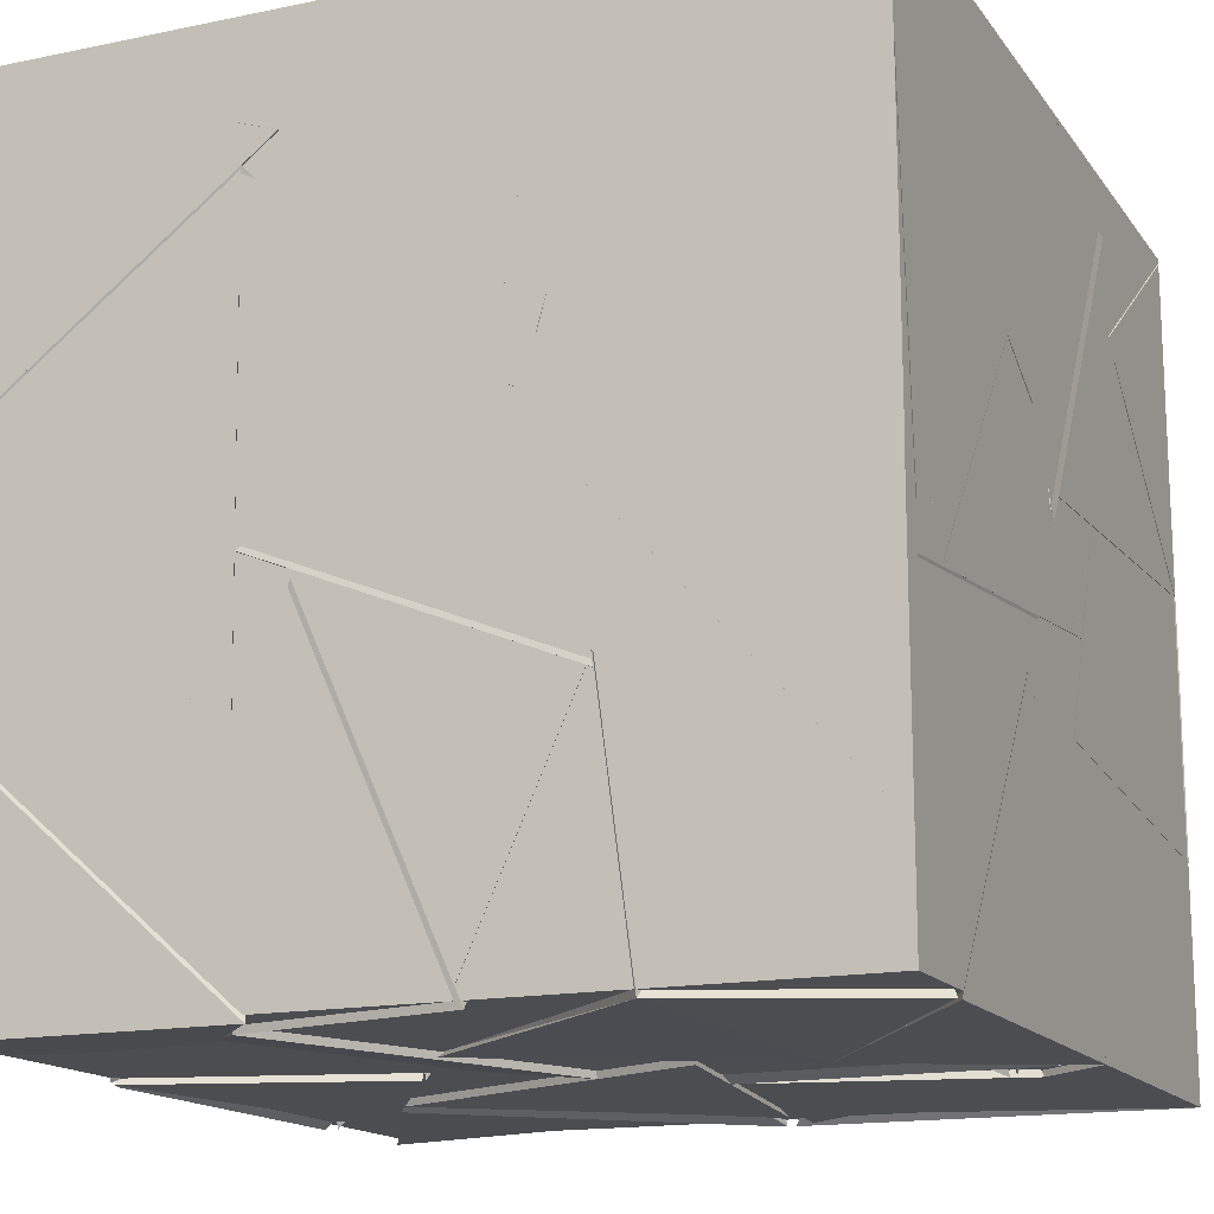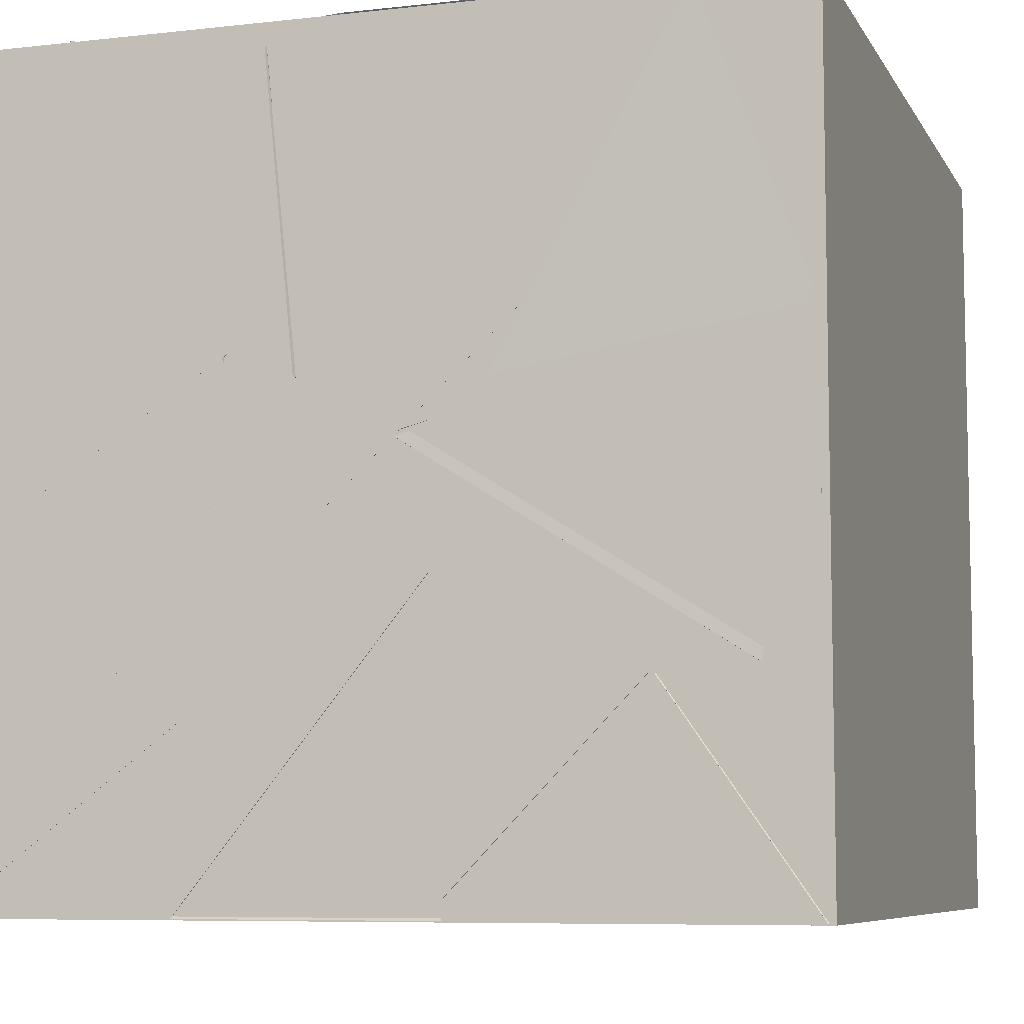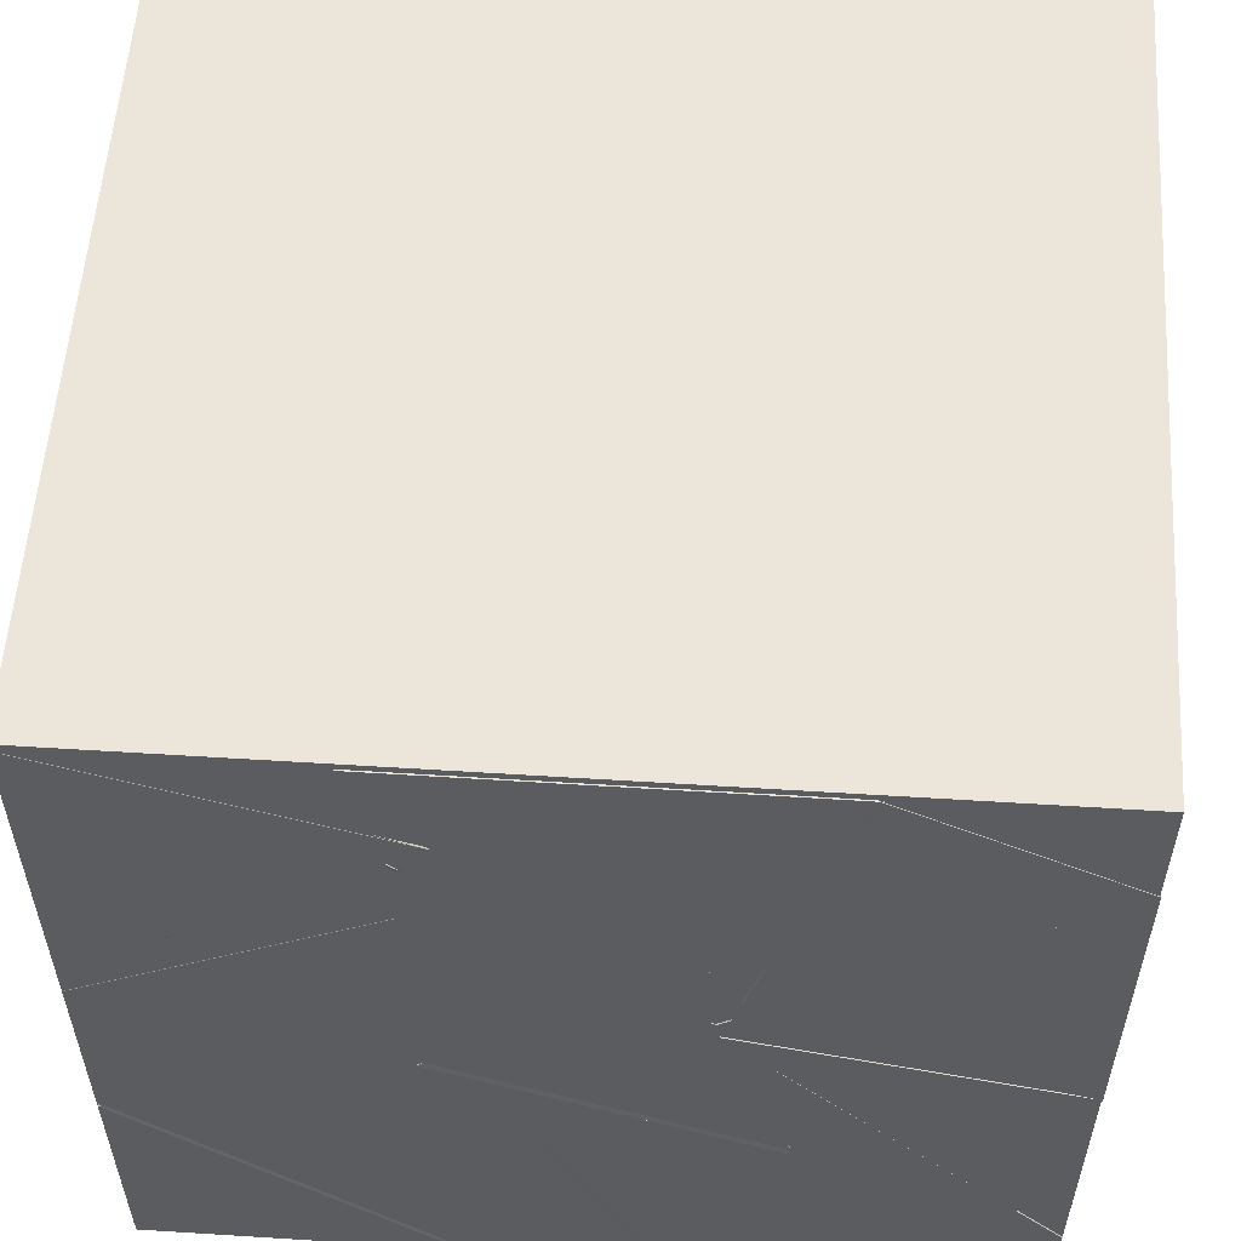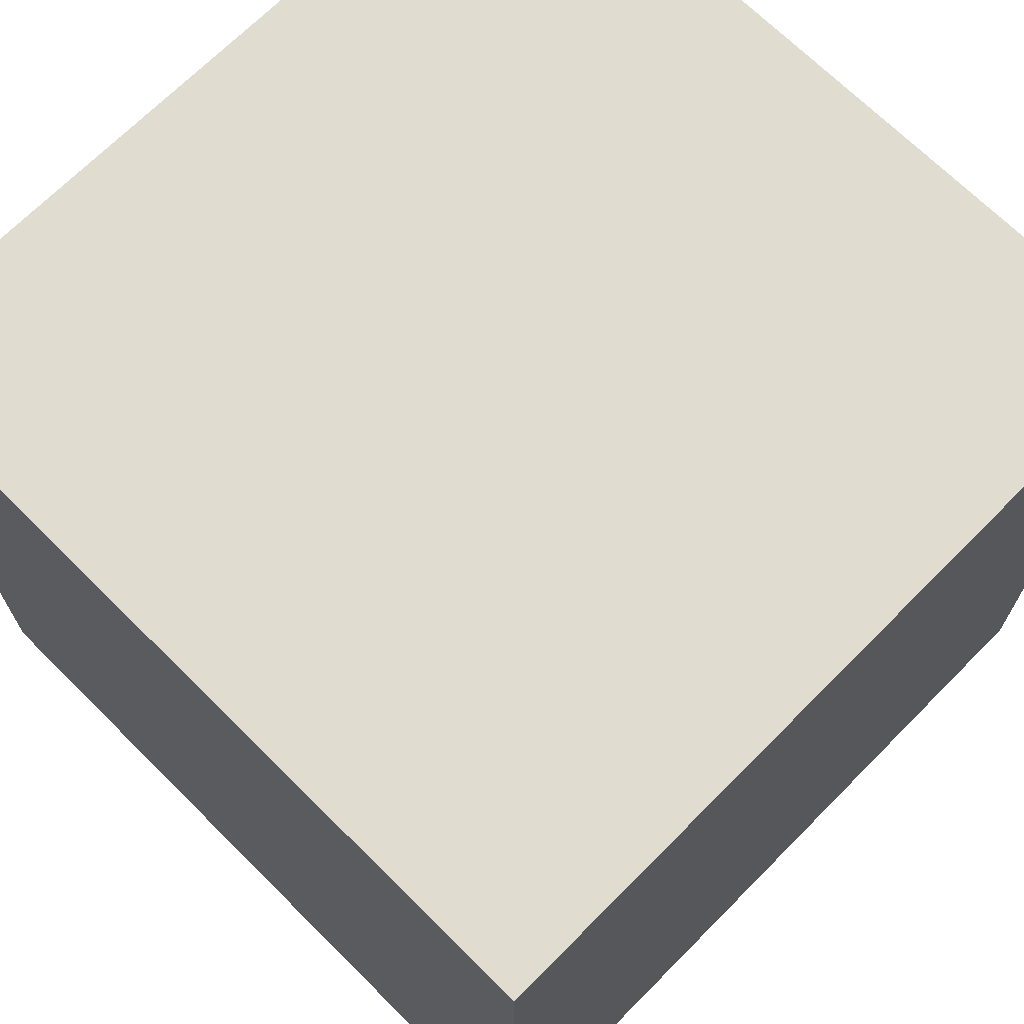
<metadata>
{"format":"obj","ext":"obj","renderer":"f3d","projection":"perspective","resolution":1024,"background":"white","views":[{"elev":-15.6,"azim":23.6,"up":"+Y"},{"elev":-7.4,"azim":107.9,"up":"+Z"},{"elev":56.0,"azim":3.8,"up":"+Y"},{"elev":69.7,"azim":-135.2,"up":"+Y"}]}
</metadata>
<code>
v 20.65 21.28 21.28
v 20.08 21.28 20.21
v 21.21 21.28 20.67
v 20.68 20.54 20.41
v 19.98 21.28 20.71
v 19.46 21.28 21.28
v 20.64 21.28 21.28
v 20.1 20.24 21.28
v 19.68 19.49 19.22
v 18.72 19.42 18.72
v 18.99 20.36 18.72
v 18.72 20.22 19.39
v 19.01 20.01 20.1
v 19.65 19.63 20.55
v 19.47 20.63 20.13
v 18.85 20.34 21.14
v 19.71 19.49 19.24
v 18.72 19.43 18.72
v 18.72 19.74 19.91
v 18.72 20.2 19.37
v 21.28 20.23 18.78
v 20.5 20.17 19.72
v 20.39 20.54 18.72
v 21.28 20.82 19.39
v 18.72 20.34 20.68
v 19.55 21.22 20.79
v 18.72 21.28 20.38
v 19.61 20.72 20.07
v 20.13 21.28 20.22
v 20.55 20.24 19.73
v 19.97 21.14 19.55
v 21.14 21.28 19.89
v 19.67 19.06 19.83
v 20.03 18.72 18.72
v 19.01 19.37 18.85
v 20.02 19.44 19.34
v 19.93 21.28 18.72
v 18.72 21.28 18.74
v 19.75 21.28 19.4
v 19.07 20.43 18.85
v 21.02 18.72 19.65
v 21.28 19.56 20.31
v 21.17 19.51 19.1
v 20.54 19.8 19.36
v 19.69 21.04 18.72
v 19.8 21.28 19.69
v 20.06 20.25 19.09
v 20.42 21.28 18.72
v 18.93 19.29 18.72
v 20.02 18.72 18.72
v 19.72 19.49 19.26
v 19.97 19.95 18.72
v 18.72 18.72 20.39
v 19.56 19.25 20.06
v 19.33 19.62 20.96
v 18.72 19.91 20.65
v 21.28 18.72 19.75
v 20.64 18.72 20.06
v 21.28 19.62 20.35
v 21.28 18.72 20.98
v 21.17 18.72 19.78
v 20.71 19.83 19.97
v 20.21 19 20.48
v 21.28 19.57 20.31
v 18.81 20.3 19.46
v 19.61 21.11 19.29
v 18.72 21.28 18.89
v 19.36 21.28 19.93
v 20.63 18.75 21.28
v 20.68 19.64 20.45
v 20.47 19.97 21.28
v 21.28 19.05 21.28
v 20.15 20.45 18.72
v 18.93 20.43 18.72
v 19.43 19.81 18.72
v 19.71 20.26 19.65
v 21.28 19.42 18.72
v 21.28 20.22 18.72
v 20.32 19.71 18.72
v 20.98 20.18 19.63
v 19.65 20.2 19.69
v 20.16 19.48 19.49
v 20.38 19.59 20.4
v 20.8 20.34 20.08
v 20.55 20.61 20.25
v 20.64 21.28 21.27
v 20.38 20.31 21.28
v 19.98 21.28 20.71
v 20.98 18.72 19.6
v 20.54 19.83 19.36
v 21 19.69 19.95
v 19.88 19.2 19.81
v 19.58 19.41 21.28
v 19.56 20.63 21.28
v 18.72 20.16 21.28
v 19.28 19.65 20.6
v 20.21 19.39 19.46
v 19.72 20.29 19.75
v 19.51 19.89 18.72
v 20.48 19.87 18.9
v 21.14 19.21 21.28
v 20.63 19.67 20.27
v 21.28 19.91 21.28
v 20.32 20.13 21.28
v 19.91 21.16 19.56
v 21.04 20.78 19.28
v 20.52 20.17 19.76
v 20.4 20.49 18.86
v 18.72 20.85 19.78
v 19.6 20.72 20.06
v 18.72 20.16 19.42
v 18.72 20.27 20.64
v 19.97 20.63 19.31
v 19.7 21.05 18.74
v 19.55 21.2 19.82
v 18.88 20.32 19.29
v 18.87 18.8 20.31
v 19.96 19.36 20.27
v 19.35 19.55 20.84
v 19.52 18.72 21.13
v 20.38 20.3 21.07
v 19.63 19.71 20.51
v 20.59 19.41 20.4
v 20.68 20.26 20.18
v 21.28 20.18 19.66
v 20.43 19.83 19.11
v 21.28 19.53 19.94
v 21.28 19.45 19.27
v 21.28 18.72 18.72
v 20.35 18.72 18.96
v 21.28 20.17 19.99
v 21.28 20.22 18.77
v 20.51 20.18 19.71
v 21.28 20.94 19.51
v 18.77 21.28 21.26
v 19.66 20.97 21.28
v 18.94 20.31 20.54
v 19.81 21.17 20.62
v 19.63 20.55 20.3
v 19.67 20.2 19.69
v 20.36 19.57 20.4
v 20.82 20.35 20.09
v 20.32 18.72 20.17
v 19.22 18.72 19.64
v 19.89 19.29 20.02
v 20.12 18.72 18.96
v 20.52 19.52 21.28
v 20.69 19.43 20.43
v 19.69 19.55 20.39
v 20.28 20.36 21.1
v 20.08 19.95 20.37
v 19.71 19.93 19.2
v 19.55 20.53 20.25
v 19.25 19.46 19.74
v 20.69 19.47 19.45
v 20.06 18.72 18.72
v 20.99 19.51 18.72
v 20.31 21.25 20.69
v 19.76 21.26 19.59
v 20.55 20.62 20.25
v 19.6 20.44 20.11
v 19.57 20.71 20.08
v 18.72 20.16 19.42
v 19.19 19.65 19.6
v 18.85 20.34 20.55
v 21.1 20.76 19.27
v 20.54 20.22 19.73
v 19.85 19.97 21.02
v 20.68 20.26 20.17
v 20.29 20.46 21.28
v 20.02 21.14 20.69
v 21.28 21.28 18.72
v 20.68 21.28 19.78
v 20.36 20.52 18.88
v 21.28 20.08 20.05
v 21.23 21.26 20.35
v 21.28 21.12 19.4
v 20.64 20.38 19.73
v 18.72 18.72 20.37
v 18.72 19.54 20.57
v 18.72 19.66 19.6
v 19.58 19.54 20.11
v 20.14 18.72 18.78
v 21.07 18.72 19.57
v 20.6 19.63 19.41
v 20.3 18.72 19.75
v 20.75 19.51 19.38
v 19.98 19.81 18.72
v 20.07 18.73 18.72
v 20.25 18.72 19.74
v 19.86 19.3 19.83
v 20.18 19.15 20.87
v 20.69 19.78 19.96
v 21.28 20.94 21.28
v 20.54 20.33 20.58
v 20.31 20.19 21.28
v 20.3 20.13 20.55
v 19.5 20.58 20.24
v 19.52 19.52 19.92
v 19.72 20.01 21.03
v 18.72 20.2 19.44
v 18.79 21.28 19
v 19.35 20.97 20.04
v 18.72 21.28 20.01
v 21.28 21.28 20.36
v 21.28 20.35 20.21
v 20.51 20.43 20.77
v 20.34 20.61 18.72
v 20.5 20.21 19.76
v 19.85 21.23 19.62
v 19.93 20.08 19.27
v 19.45 20.52 20.23
v 20.12 20.29 21.23
v 19.48 19.69 21.05
v 19.55 20.89 21.28
v 18.72 21.28 21.28
v 19.68 19.48 19.47
v 18.76 18.72 19.19
v 20.8 19.37 20.43
v 20.63 18.72 21.28
v 19.76 18.72 20.53
v 20.52 19.48 21.28
v 19.57 19.87 21.28
v 19.7 19.56 20.39
v 20.28 20.36 21.11
v 19.7 19.75 19.01
v 18.72 20.18 19.42
v 19.59 20.41 20.03
v 19.3 19.48 19.64
v 18.72 20.2 19.44
v 19.68 19.66 18.91
v 18.99 20.43 18.82
v 19.68 20.46 19.84
v 19.18 19.62 19.59
v 19.47 20.58 20.08
v 19.65 19.49 20.54
v 18.72 19.61 20.13
v 20.53 19.52 21.28
v 19.88 18.74 20.6
v 20.73 19.43 20.29
v 19.96 21.2 19.63
v 20.6 20.15 19.74
v 19.51 20.44 20.09
v 20.62 20.51 20.35
v 21.28 20.1 20.07
v 20.66 20.41 19.75
v 20.6 20.5 20.71
v 21.25 21.28 20.38
v 18.93 19.44 18.85
v 18.72 18.72 18.72
v 19.14 18.72 19.52
v 19.94 18.76 18.72
v 21.28 19.68 21.21
v 21.28 19.78 20.23
v 21.03 18.72 20.62
v 20.58 19.78 20.21
v 20.31 21.28 20.64
v 19.73 21.28 19.56
v 19.59 20.45 20.1
v 19.57 21.28 20.74
v 20.62 19.7 20.33
v 20.3 20.2 21.28
v 20.73 20.4 20.15
v 21.28 19.84 21.09
v 20.68 21.28 19.78
v 20.36 20.52 18.88
v 21.28 20.82 19.37
v 19.53 18.72 20.14
v 20.29 19.63 20.24
v 19.5 19.31 19.37
v 19.64 19.78 20.49
v 19.45 19.83 20.68
v 18.77 20.3 21.28
v 19.39 20.6 20.27
v 19.36 20.62 20.25
v 20.08 20.1 20.72
v 19.56 20.88 21.28
v 19.98 21.28 20.71
v 20.12 20.07 20.74
v 19.36 20.62 20.24
v 20.56 20.61 20.24
v 20.85 19.61 20.56
v 21.28 18.72 21.01
v 21.28 20.47 20.42
v 20.46 19.79 20.13
v 21.28 19.7 21.03
v 21.28 19.83 19.81
v 19.73 19.79 21.28
v 20.21 18.72 21.28
v 20 19.38 20.35
v 18.94 20.33 20.55
v 18.72 20.26 21.28
v 19.66 20.97 21.28
v 18.72 19.58 20.27
v 18.87 20.32 21.13
v 19.64 19.62 20.49
v 18.72 20.19 19.92
v 20.35 20.22 21.28
v 20.53 20.6 20.38
v 20.18 19.45 19.48
v 20.46 19.88 18.93
v 20.75 20.23 20.02
v 19.72 20.29 19.75
v 19.64 18.72 21.28
v 18.72 19.52 21.28
v 18.72 18.72 21.28
v 18.87 18.77 20.33
v 19.54 19.46 21.05
v 18.72 20 20.67
v 18.72 18.81 20.41
v 19.52 18.72 21.13
v 20.05 19.32 20.2
v 19.73 19.78 21.27
v 19.32 19.85 20.7
v 19.72 19.49 19.26
v 20.07 18.73 18.72
v 20.73 19.54 19.36
v 19.72 19.81 21.28
v 20.51 19.49 21.28
v 20.18 18.77 21.28
v 20.01 19.38 20.24
v 18.72 21.28 18.83
v 19.61 21.1 19.29
v 18.76 20.24 19.48
v 18.88 20.3 18.72
v 20.28 20.58 18.72
v 20.51 20.17 19.72
v 20.48 19.8 18.72
v 21.28 20.23 18.77
v 20.6 19.62 19.41
v 20.04 18.77 18.74
v 19.79 19.35 19.79
v 20.3 18.72 19.75
v 20.29 20.57 18.72
v 20.5 20.21 19.74
v 19.56 19.99 18.98
v 19.58 20.43 20.06
v 19.86 20.08 19.22
v 19.89 21.22 19.65
v 20.52 20.17 19.76
v 19.59 19.53 20.11
v 19.35 19.18 19.43
v 18.9 18.8 20.35
v 19.97 18.72 20
v 19.97 19.38 20.25
v 18.72 20.22 20.72
v 19.62 20.72 20.07
v 20.83 20.33 20.25
v 20.16 19.39 19.83
v 21.28 19.88 19.84
v 20.52 19.97 19.12
v 19.71 20.26 19.64
v 18.92 20.43 18.72
v 19.67 21.07 18.72
v 20.15 20.45 18.72
v 20.21 19.31 19.34
v 20.71 19.83 19.97
v 21.17 18.72 19.78
v 20.21 19 20.49
v 20.25 18.72 19.75
v 19.56 19.47 19.91
v 18.72 18.72 20.38
v 18.93 18.72 19.18
v 19.53 18.72 20.16
v 20.12 21.28 20.22
v 21.28 21.28 19.84
v 20.67 20.54 20.4
v 19.8 21.28 19.69
v 20.37 20.54 18.91
v 20.69 21.28 19.82
v 20.67 20.54 20.4
v 21.28 21.27 19.83
v 20.57 20.28 19.74
v 19.53 19.48 21.08
v 21.28 20.82 19.39
v 20.29 20.58 18.72
v 18.72 18.72 19.19
v 19.92 20.59 19.29
v 18.78 20.3 19.48
v 19.37 21.28 19.92
v 19.59 20.41 20.03
v 19.63 20.64 19.96
v 19.55 21.28 20.89
v 19.72 21.28 19.68
v 21.28 19.79 21.21
v 20.54 20.33 20.58
v 18.71 18.74 18.71
v 18.71 18.74 21.28
v 18.71 21.3 21.28
v 18.71 21.3 18.71
v 21.28 18.74 18.71
v 21.28 21.3 18.71
v 21.28 21.3 21.28
v 21.28 18.74 21.28
f 1 2 3
f 1 4 2
f 1 3 4
f 2 4 3
f 5 6 7
f 5 8 6
f 5 7 8
f 6 8 7
f 9 10 11
f 9 12 10
f 9 11 12
f 10 12 11
f 13 14 15
f 13 16 14
f 13 15 16
f 14 16 15
f 17 18 19
f 17 20 18
f 17 19 20
f 18 20 19
f 21 22 23
f 21 24 22
f 21 23 24
f 22 24 23
f 25 26 27
f 25 28 26
f 25 27 28
f 26 28 27
f 29 30 31
f 29 32 30
f 29 31 32
f 30 32 31
f 33 34 35
f 33 36 34
f 33 35 36
f 34 36 35
f 37 38 39
f 37 40 38
f 37 39 40
f 38 40 39
f 41 42 43
f 41 44 42
f 41 43 44
f 42 44 43
f 45 46 47
f 45 48 46
f 45 47 48
f 46 48 47
f 49 50 51
f 49 52 50
f 49 51 52
f 50 52 51
f 53 54 55
f 53 56 54
f 53 55 56
f 54 56 55
f 57 58 59
f 57 60 58
f 57 59 60
f 58 60 59
f 61 62 63
f 61 64 62
f 61 63 64
f 62 64 63
f 65 66 67
f 65 68 66
f 65 67 68
f 66 68 67
f 69 70 71
f 69 72 70
f 69 71 72
f 70 72 71
f 73 74 75
f 73 76 74
f 73 75 76
f 74 76 75
f 77 78 79
f 77 80 78
f 77 79 80
f 78 80 79
f 81 82 83
f 81 84 82
f 81 83 84
f 82 84 83
f 85 86 87
f 85 88 86
f 85 87 88
f 86 88 87
f 89 90 91
f 89 92 90
f 89 91 92
f 90 92 91
f 93 94 95
f 93 96 94
f 93 95 96
f 94 96 95
f 97 98 99
f 97 100 98
f 97 99 100
f 98 100 99
f 101 102 103
f 101 104 102
f 101 103 104
f 102 104 103
f 105 106 107
f 105 108 106
f 105 107 108
f 106 108 107
f 109 110 111
f 109 112 110
f 109 111 112
f 110 112 111
f 113 114 115
f 113 116 114
f 113 115 116
f 114 116 115
f 117 118 119
f 117 120 118
f 117 119 120
f 118 120 119
f 121 122 123
f 121 124 122
f 121 123 124
f 122 124 123
f 77 125 126
f 77 127 125
f 77 126 127
f 125 127 126
f 128 129 57
f 128 130 129
f 128 57 130
f 129 130 57
f 131 132 133
f 131 134 132
f 131 133 134
f 132 134 133
f 135 136 137
f 135 138 136
f 135 137 138
f 136 138 137
f 139 140 141
f 139 142 140
f 139 141 142
f 140 142 141
f 143 144 145
f 143 146 144
f 143 145 146
f 144 146 145
f 147 148 149
f 147 150 148
f 147 149 150
f 148 150 149
f 151 152 153
f 151 154 152
f 151 153 154
f 152 154 153
f 155 129 156
f 155 157 129
f 155 156 157
f 129 157 156
f 158 159 160
f 158 161 159
f 158 160 161
f 159 161 160
f 162 163 164
f 162 165 163
f 162 164 165
f 163 165 164
f 166 167 31
f 166 32 167
f 166 31 32
f 167 32 31
f 168 169 170
f 168 171 169
f 168 170 171
f 169 171 170
f 172 173 48
f 172 174 173
f 172 48 174
f 173 174 48
f 175 176 177
f 175 178 176
f 175 177 178
f 176 178 177
f 179 180 181
f 179 182 180
f 179 181 182
f 180 182 181
f 183 184 185
f 183 186 184
f 183 185 186
f 184 186 185
f 187 157 188
f 187 189 157
f 187 188 189
f 157 189 188
f 190 191 192
f 190 193 191
f 190 192 193
f 191 193 192
f 194 195 196
f 194 103 195
f 194 196 103
f 195 103 196
f 197 198 199
f 197 200 198
f 197 199 200
f 198 200 199
f 201 202 203
f 201 204 202
f 201 203 204
f 202 204 203
f 205 194 206
f 205 207 194
f 205 206 207
f 194 207 206
f 208 209 210
f 208 211 209
f 208 210 211
f 209 211 210
f 212 213 214
f 212 215 213
f 212 214 215
f 213 215 214
f 27 25 26
f 27 216 25
f 27 26 216
f 25 216 26
f 217 10 181
f 217 218 10
f 217 181 218
f 10 218 181
f 219 58 220
f 219 221 58
f 219 220 221
f 58 221 220
f 222 223 224
f 222 225 223
f 222 224 225
f 223 225 224
f 226 227 228
f 226 229 227
f 226 228 229
f 227 229 228
f 230 231 232
f 230 233 231
f 230 232 233
f 231 233 232
f 234 235 236
f 234 237 235
f 234 236 237
f 235 237 236
f 238 239 220
f 238 240 239
f 238 220 240
f 239 240 220
f 241 242 243
f 241 244 242
f 241 243 244
f 242 244 243
f 245 246 247
f 245 248 246
f 245 247 248
f 246 248 247
f 249 250 251
f 249 252 250
f 249 251 252
f 250 252 251
f 253 254 255
f 253 256 254
f 253 255 256
f 254 256 255
f 33 251 34
f 33 35 251
f 33 34 35
f 251 35 34
f 257 258 259
f 257 260 258
f 257 259 260
f 258 260 259
f 261 262 263
f 261 264 262
f 261 263 264
f 262 264 263
f 265 172 266
f 265 267 172
f 265 266 267
f 172 267 266
f 268 269 270
f 268 271 269
f 268 270 271
f 269 271 270
f 215 272 273
f 215 274 272
f 215 273 274
f 272 274 273
f 275 276 277
f 275 278 276
f 275 277 278
f 276 278 277
f 279 280 88
f 279 281 280
f 279 88 281
f 280 281 88
f 58 282 220
f 58 283 282
f 58 220 283
f 282 283 220
f 284 285 286
f 284 287 285
f 284 286 287
f 285 287 286
f 288 120 289
f 288 290 120
f 288 289 290
f 120 290 289
f 291 292 216
f 291 293 292
f 291 216 293
f 292 293 216
f 294 295 296
f 294 297 295
f 294 296 297
f 295 297 296
f 298 7 299
f 298 194 7
f 298 299 194
f 7 194 299
f 300 301 302
f 300 303 301
f 300 302 303
f 301 303 302
f 304 305 306
f 304 307 305
f 304 306 307
f 305 307 306
f 305 308 309
f 305 310 308
f 305 309 310
f 308 310 309
f 311 312 313
f 311 314 312
f 311 313 314
f 312 314 313
f 315 52 316
f 315 317 52
f 315 316 317
f 52 317 316
f 318 319 320
f 318 321 319
f 318 320 321
f 319 321 320
f 322 323 324
f 322 325 323
f 322 324 325
f 323 325 324
f 326 327 328
f 326 329 327
f 326 328 329
f 327 329 328
f 330 331 332
f 330 333 331
f 330 332 333
f 331 333 332
f 328 334 335
f 328 336 334
f 328 335 336
f 334 336 335
f 337 338 339
f 337 340 338
f 337 339 340
f 338 340 339
f 341 181 342
f 341 179 181
f 341 342 179
f 181 179 342
f 120 343 344
f 120 345 343
f 120 344 345
f 343 345 344
f 346 347 109
f 346 27 347
f 346 109 27
f 347 27 109
f 348 349 350
f 348 351 349
f 348 350 351
f 349 351 350
f 352 353 354
f 352 355 353
f 352 354 355
f 353 355 354
f 356 152 151
f 356 154 152
f 356 151 154
f 152 154 151
f 357 358 359
f 357 360 358
f 357 359 360
f 358 360 359
f 361 362 363
f 361 364 362
f 361 363 364
f 362 364 363
f 3 365 366
f 3 367 365
f 3 366 367
f 365 367 366
f 368 369 48
f 368 370 369
f 368 48 370
f 369 370 48
f 371 372 365
f 371 373 372
f 371 365 373
f 372 373 365
f 304 374 305
f 304 307 374
f 304 305 307
f 374 307 305
f 172 375 78
f 172 376 375
f 172 78 376
f 375 376 78
f 377 181 342
f 377 179 181
f 377 342 179
f 181 179 342
f 378 379 380
f 378 381 379
f 378 380 381
f 379 381 380
f 27 382 383
f 27 384 382
f 27 383 384
f 382 384 383
f 385 284 194
f 385 386 284
f 385 194 386
f 284 386 194
f 387 388 389 390
f 391 392 393 394
f 387 391 394 388
f 390 389 393 392
f 387 390 392 391
f 388 394 393 389

</code>
